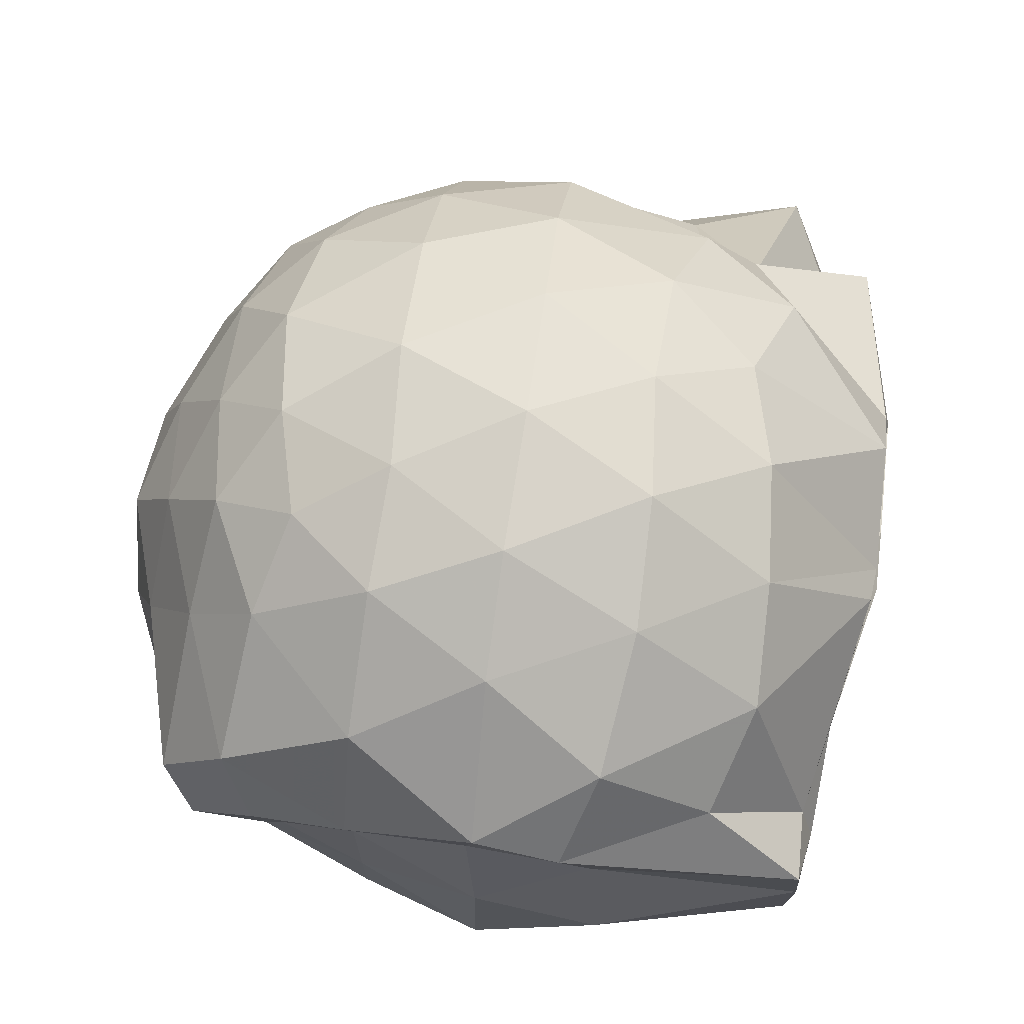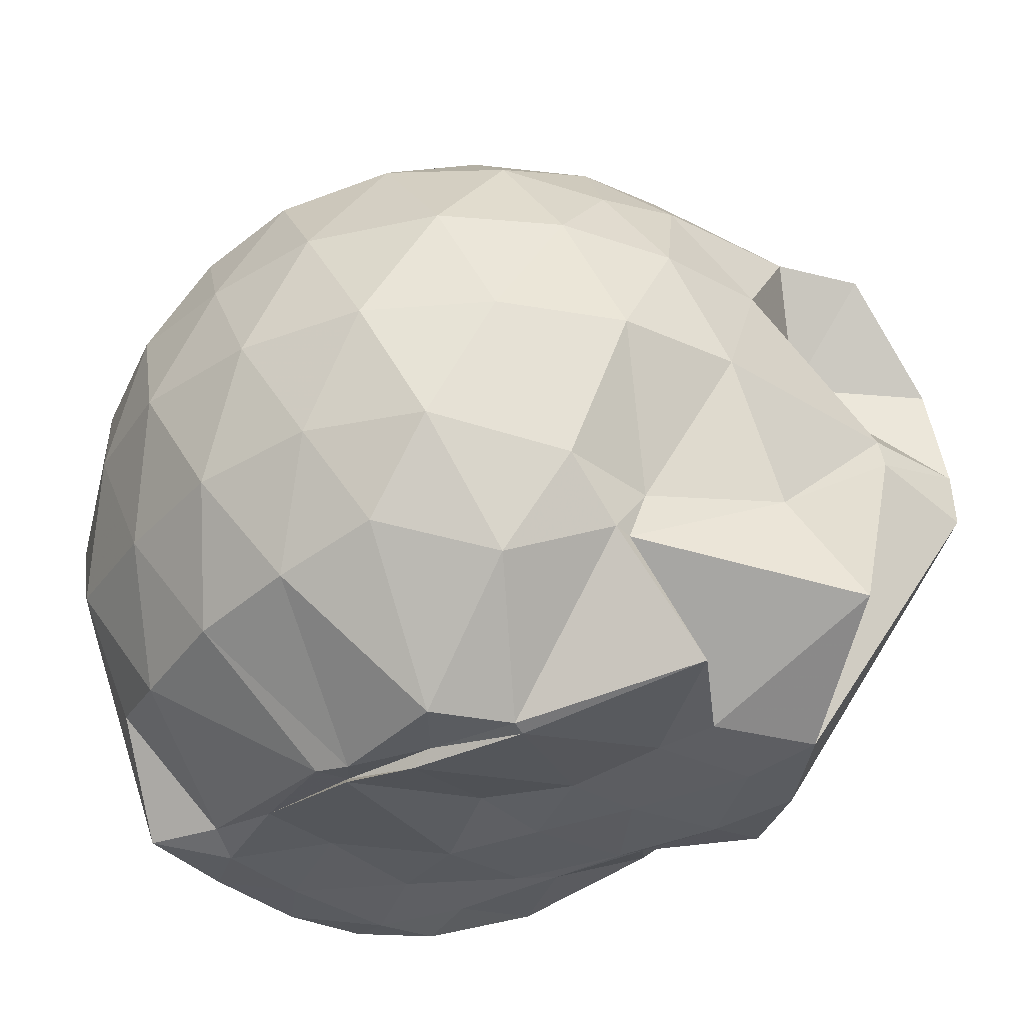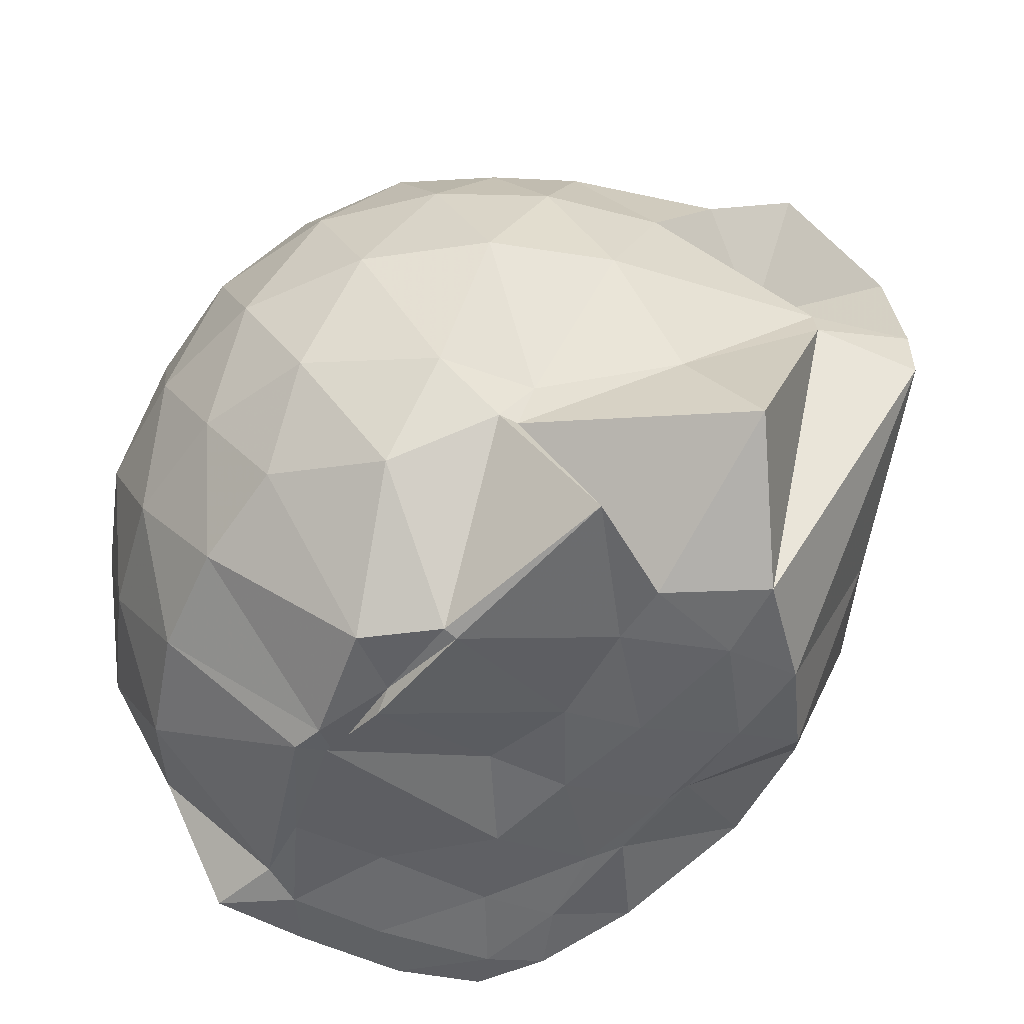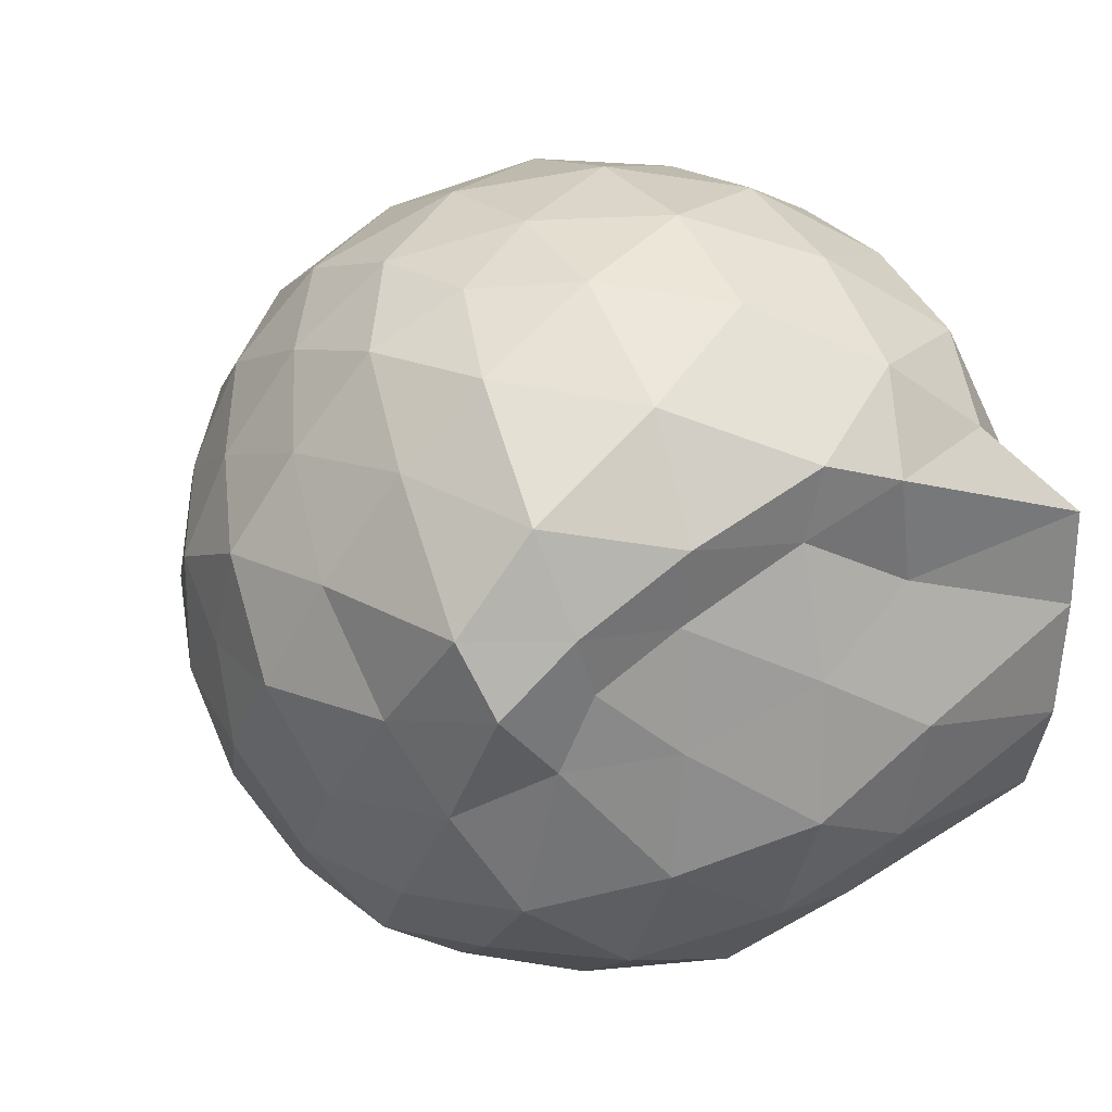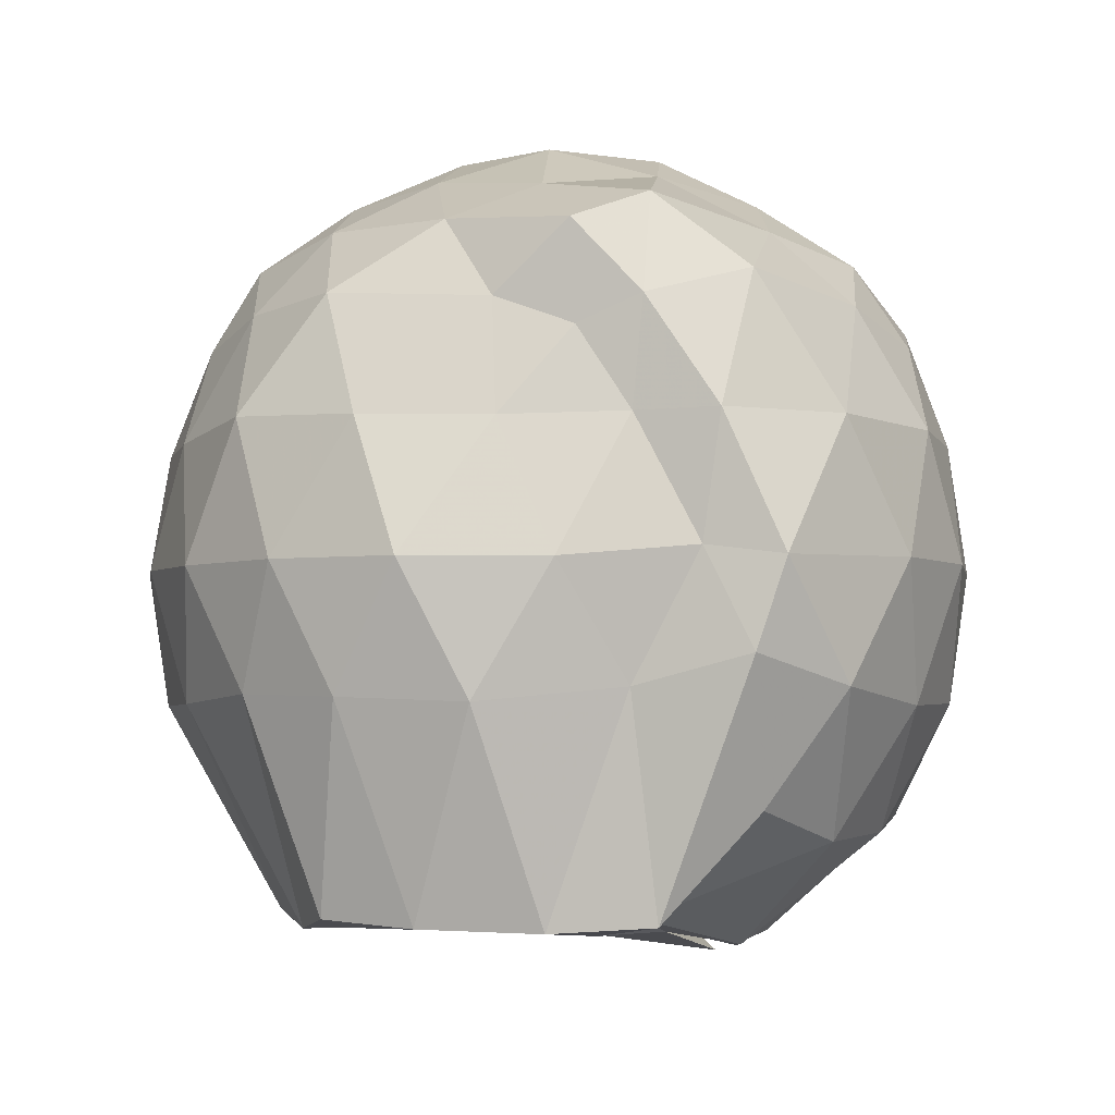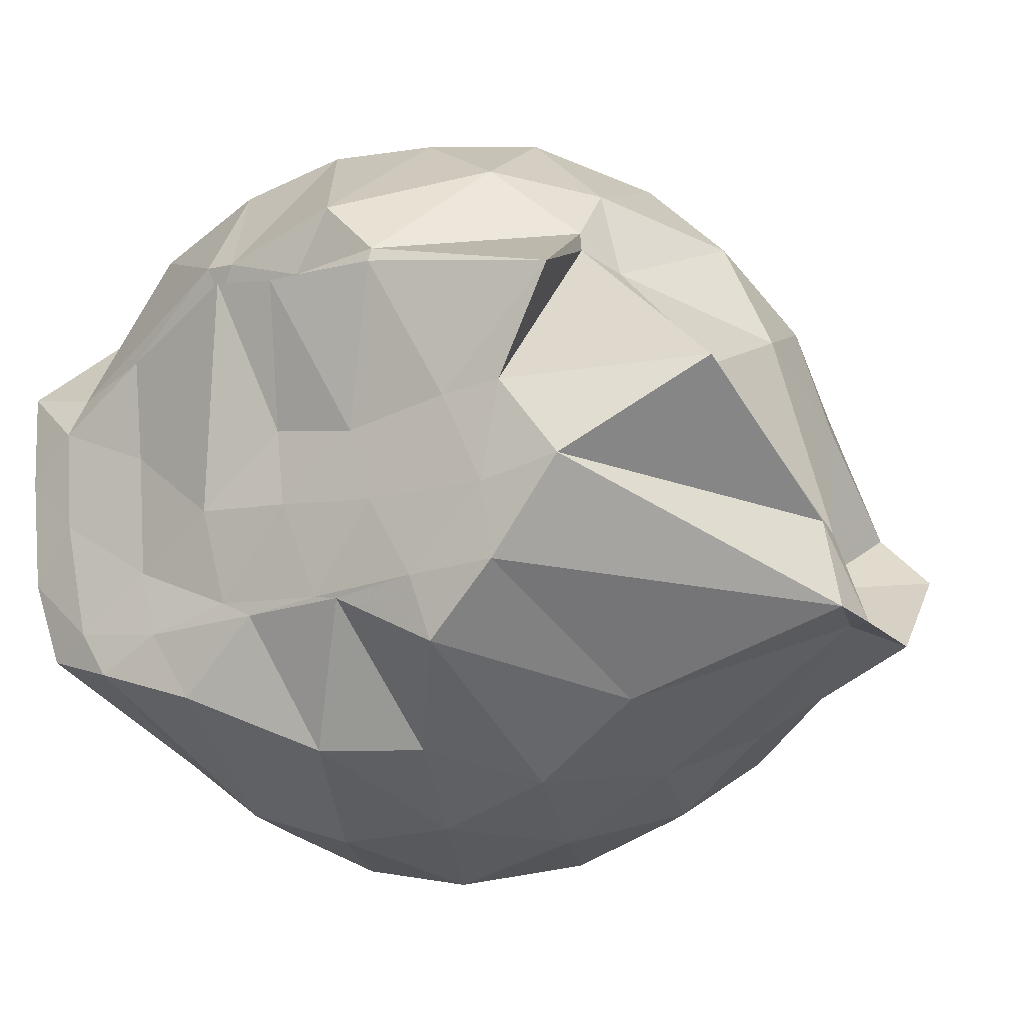
<metadata>
{"format":"obj","ext":"obj","renderer":"f3d","projection":"perspective","resolution":1024,"background":"white","views":[{"elev":68.9,"azim":98.4,"up":"+Y"},{"elev":-35.7,"azim":-146.3,"up":"+Z"},{"elev":-50.4,"azim":-125.0,"up":"+Z"},{"elev":21.2,"azim":60.4,"up":"+Y"},{"elev":-3.6,"azim":93.2,"up":"+Z"},{"elev":-17.9,"azim":-144.4,"up":"+Y"}]}
</metadata>
<code>
v -2.405 -0.3486 0.311
v -2.414 -0.3463 -1.423
v -1.59 -0.2591 -0.1746
v -1.559 -0.1169 -0.1146
v -1.629 0.1105 -0.05353
v -1.912 0.3359 -0.09483
v -2.117 0.4653 -0.1604
v -2.358 0.4756 -0.09617
v -2.628 0.4045 -0.05296
v -2.896 0.2817 -0.0869
v -3.084 0.1157 -0.156
v -3.164 -0.08398 -0.09502
v -3.286 -0.4348 -0.07055
v -3.431 -0.5768 -0.09806
v -3.156 -0.8331 -0.1549
v -2.925 -0.9743 -0.1015
v -2.654 -1.088 -0.08657
v -2.36 -1.145 -0.1001
v -2.148 -1.119 -0.1541
v -1.939 -0.9878 -0.1013
v -1.729 -0.7955 -0.08324
v -1.625 -0.4339 -0.1093
v -1.564 -0.1401 -0.3591
v -1.521 0.04246 -0.3561
v -1.668 0.3026 -0.3559
v -1.951 0.4937 -0.363
v -2.229 0.56 -0.3721
v -2.519 0.5651 -0.348
v -2.83 0.4643 -0.3447
v -3.063 0.2736 -0.3488
v -3.226 0.05134 -0.3702
v -3.303 -0.2258 -0.3423
v -3.212 -0.6116 -0.332
v -3.486 -0.8046 -0.3561
v -3.087 -0.9722 -0.3687
v -2.853 -1.137 -0.354
v -2.541 -1.234 -0.3548
v -2.256 -1.233 -0.3831
v -1.983 -1.15 -0.3801
v -1.733 -0.9895 -0.3481
v -1.58 -0.7178 -0.3601
v -1.553 -0.4209 -0.3668
v -1.535 0.003167 -0.6366
v -1.502 0.1754 -0.6587
v -1.8 0.4433 -0.6478
v -2.06 0.575 -0.6493
v -2.379 0.6151 -0.6541
v -2.691 0.571 -0.6519
v -2.967 0.4158 -0.6442
v -3.185 0.1955 -0.6502
v -3.31 -0.07859 -0.6443
v -3.443 -0.5829 -0.6222
v -3.53 -0.8123 -0.6295
v -3.482 -0.814 -0.6298
v -2.985 -1.104 -0.6431
v -2.706 -1.237 -0.6486
v -2.389 -1.308 -0.6481
v -2.105 -1.247 -0.6554
v -1.814 -1.112 -0.6606
v -1.607 -0.8977 -0.6595
v -1.469 -0.6187 -0.6611
v -1.48 -0.295 -0.6622
v -1.501 0.1095 -0.8576
v -1.657 0.3072 -0.924
v -1.954 0.4649 -0.9612
v -2.239 0.5602 -0.9542
v -2.53 0.5547 -0.9246
v -2.815 0.4713 -0.9355
v -3.056 0.2415 -1.005
v -3.117 0.01983 -1.019
v -3.342 -0.2406 -0.9716
v -3.461 -0.5757 -0.7031
v -3.538 -0.8078 -0.771
v -3.084 -0.9938 -0.9484
v -2.822 -1.15 -0.9248
v -2.555 -1.231 -0.9353
v -2.265 -1.235 -0.9596
v -1.971 -1.136 -0.957
v -1.729 -0.971 -0.938
v -1.562 -0.7547 -0.9457
v -1.494 -0.4679 -0.9567
v -1.558 -0.145 -0.9252
v -1.662 0.1273 -1.181
v -1.878 0.279 -1.252
v -2.137 0.3961 -1.241
v -2.4 0.4456 -1.212
v -2.642 0.4362 -1.146
v -2.889 0.2688 -1.23
v -3.08 0.09243 -1.132
v -3.087 0.04591 -1.137
v -3.49 -0.3369 -1.236
v -3.214 -0.5612 -1.428
v -3.039 -0.7686 -1.428
v -2.861 -0.9219 -1.409
v -2.666 -1.099 -1.175
v -2.432 -1.086 -1.266
v -2.151 -0.9511 -1.417
v -1.901 -0.8645 -1.443
v -1.707 -0.7982 -1.41
v -1.64 -0.5958 -1.425
v -1.615 -0.3223 -1.432
v -1.59 -0.08927 -1.416
v -1.588 -0.2697 0.04977
v -1.649 -0.1041 0.1134
v -1.952 0.1514 0.07721
v -2.168 0.3454 0.0349
v -2.442 0.2855 0.08383
v -2.739 0.178 0.09575
v -2.988 0.0391 0.03389
v -3.047 -0.2151 0.09808
v -3.056 -0.4857 0.09202
v -2.99 -0.758 0.03258
v -2.763 -0.8952 0.08999
v -2.449 -0.9588 0.1071
v -2.174 -1.013 0.03373
v -1.965 -0.8164 0.08752
v -1.755 -0.5459 0.07776
v -1.855 -0.3434 0.1723
v -2.035 -0.09537 0.2208
v -2.235 0.1282 0.1869
v -2.521 0.04327 0.2226
v -2.812 -0.07586 0.1806
v -2.824 -0.3445 0.2236
v -2.824 -0.624 0.1712
v -2.534 -0.7353 0.2334
v -2.241 -0.8049 0.1911
v -2.052 -0.5912 0.2144
v -2.147 -0.3452 0.3089
v -2.305 -0.09826 0.3103
v -2.584 -0.2013 0.3056
v -2.596 -0.478 0.3003
v -2.33 -0.5611 0.312
v -1.764 -0.1283 -1.411
v -2.243 0.08487 -1.5
v -2.326 0.07208 -1.507
v -2.607 0.1514 -1.493
v -2.749 0.008804 -1.499
v -3.187 -0.1057 -1.425
v -3.058 -0.3578 -1.428
v -3.019 -0.5914 -1.439
v -2.824 -0.7721 -1.44
v -2.607 -0.7867 -1.428
v -2.348 -0.7861 -1.428
v -2.054 -0.7867 -1.436
v -1.818 -0.7498 -1.435
v -1.752 -0.464 -1.437
v -1.738 -0.221 -1.444
v -1.969 -0.08258 -1.451
v -2.27 -0.002859 -1.487
v -2.514 0.006492 -1.487
v -2.747 -0.02514 -1.51
v -2.906 -0.3639 -1.433
v -2.705 -0.5728 -1.438
v -2.545 -0.7738 -1.43
v -2.264 -0.7429 -1.427
v -1.993 -0.6213 -1.418
v -1.972 -0.3262 -1.424
v -2.29 0.02875 -1.517
v -2.457 -0.004784 -1.517
v -2.646 -0.3969 -1.438
v -2.452 -0.5382 -1.441
v -2.207 -0.51 -1.443
f 3 23 4
f 4 23 24
f 4 24 5
f 5 24 25
f 5 25 6
f 6 25 26
f 6 26 7
f 7 26 27
f 7 27 8
f 8 27 28
f 8 28 9
f 9 28 29
f 9 29 10
f 10 29 30
f 10 30 11
f 11 30 31
f 11 31 12
f 12 31 32
f 12 32 13
f 13 32 33
f 13 33 14
f 14 33 34
f 14 34 15
f 15 34 35
f 15 35 16
f 16 35 36
f 16 36 17
f 17 36 37
f 17 37 18
f 18 37 38
f 18 38 19
f 19 38 39
f 19 39 20
f 20 39 40
f 20 40 21
f 21 40 41
f 21 41 22
f 22 41 42
f 22 42 3
f 3 42 23
f 23 43 24
f 24 43 44
f 24 44 25
f 25 44 45
f 25 45 26
f 26 45 46
f 26 46 27
f 27 46 47
f 27 47 28
f 28 47 48
f 28 48 29
f 29 48 49
f 29 49 30
f 30 49 50
f 30 50 31
f 31 50 51
f 31 51 32
f 32 51 52
f 32 52 33
f 33 52 53
f 33 53 34
f 34 53 54
f 34 54 35
f 35 54 55
f 35 55 36
f 36 55 56
f 36 56 37
f 37 56 57
f 37 57 38
f 38 57 58
f 38 58 39
f 39 58 59
f 39 59 40
f 40 59 60
f 40 60 41
f 41 60 61
f 41 61 42
f 42 61 62
f 42 62 23
f 23 62 43
f 43 63 44
f 44 63 64
f 44 64 45
f 45 64 65
f 45 65 46
f 46 65 66
f 46 66 47
f 47 66 67
f 47 67 48
f 48 67 68
f 48 68 49
f 49 68 69
f 49 69 50
f 50 69 70
f 50 70 51
f 51 70 71
f 51 71 52
f 52 71 72
f 52 72 53
f 53 72 73
f 53 73 54
f 54 73 74
f 54 74 55
f 55 74 75
f 55 75 56
f 56 75 76
f 56 76 57
f 57 76 77
f 57 77 58
f 58 77 78
f 58 78 59
f 59 78 79
f 59 79 60
f 60 79 80
f 60 80 61
f 61 80 81
f 61 81 62
f 62 81 82
f 62 82 43
f 43 82 63
f 63 83 64
f 64 83 84
f 64 84 65
f 65 84 85
f 65 85 66
f 66 85 86
f 66 86 67
f 67 86 87
f 67 87 68
f 68 87 88
f 68 88 69
f 69 88 89
f 69 89 70
f 70 89 90
f 70 90 71
f 71 90 91
f 71 91 72
f 72 91 92
f 72 92 73
f 73 92 93
f 73 93 74
f 74 93 94
f 74 94 75
f 75 94 95
f 75 95 76
f 76 95 96
f 76 96 77
f 77 96 97
f 77 97 78
f 78 97 98
f 78 98 79
f 79 98 99
f 79 99 80
f 80 99 100
f 80 100 81
f 81 100 101
f 81 101 82
f 82 101 102
f 82 102 63
f 63 102 83
f 103 104 118
f 104 119 118
f 104 105 119
f 105 120 119
f 105 106 120
f 106 107 120
f 107 121 120
f 107 108 121
f 108 122 121
f 108 109 122
f 109 110 122
f 110 123 122
f 110 111 123
f 111 124 123
f 111 112 124
f 112 113 124
f 113 125 124
f 113 114 125
f 114 126 125
f 114 115 126
f 115 116 126
f 116 127 126
f 116 117 127
f 117 118 127
f 117 103 118
f 118 119 128
f 119 129 128
f 119 120 129
f 120 121 129
f 121 130 129
f 121 122 130
f 122 123 130
f 123 131 130
f 123 124 131
f 124 125 131
f 125 132 131
f 125 126 132
f 126 127 132
f 127 128 132
f 127 118 128
f 133 148 134
f 134 148 149
f 134 149 135
f 135 149 150
f 135 150 136
f 136 150 137
f 137 150 151
f 137 151 138
f 138 151 152
f 138 152 139
f 139 152 140
f 140 152 153
f 140 153 141
f 141 153 154
f 141 154 142
f 142 154 143
f 143 154 155
f 143 155 144
f 144 155 156
f 144 156 145
f 145 156 146
f 146 156 157
f 146 157 147
f 147 157 148
f 147 148 133
f 148 158 149
f 149 158 159
f 149 159 150
f 150 159 151
f 151 159 160
f 151 160 152
f 152 160 153
f 153 160 161
f 153 161 154
f 154 161 155
f 155 161 162
f 155 162 156
f 156 162 157
f 157 162 158
f 157 158 148
f 3 4 103
f 103 4 104
f 4 5 104
f 104 5 105
f 5 6 105
f 105 6 106
f 6 7 106
f 7 8 106
f 106 8 107
f 8 9 107
f 107 9 108
f 9 10 108
f 108 10 109
f 10 11 109
f 11 12 109
f 109 12 110
f 12 13 110
f 110 13 111
f 13 14 111
f 111 14 112
f 14 15 112
f 15 16 112
f 112 16 113
f 16 17 113
f 113 17 114
f 17 18 114
f 114 18 115
f 18 19 115
f 19 20 115
f 115 20 116
f 20 21 116
f 116 21 117
f 21 22 117
f 117 22 103
f 22 3 103
f 83 133 84
f 84 133 134
f 84 134 85
f 85 134 135
f 85 135 86
f 86 135 136
f 86 136 87
f 87 136 88
f 88 136 137
f 88 137 89
f 89 137 138
f 89 138 90
f 90 138 139
f 90 139 91
f 91 139 92
f 92 139 140
f 92 140 93
f 93 140 141
f 93 141 94
f 94 141 142
f 94 142 95
f 95 142 96
f 96 142 143
f 96 143 97
f 97 143 144
f 97 144 98
f 98 144 145
f 98 145 99
f 99 145 100
f 100 145 146
f 100 146 101
f 101 146 147
f 101 147 102
f 102 147 133
f 102 133 83
f 128 129 1
f 129 130 1
f 130 131 1
f 131 132 1
f 132 128 1
f 159 158 2
f 160 159 2
f 161 160 2
f 162 161 2
f 158 162 2

</code>
